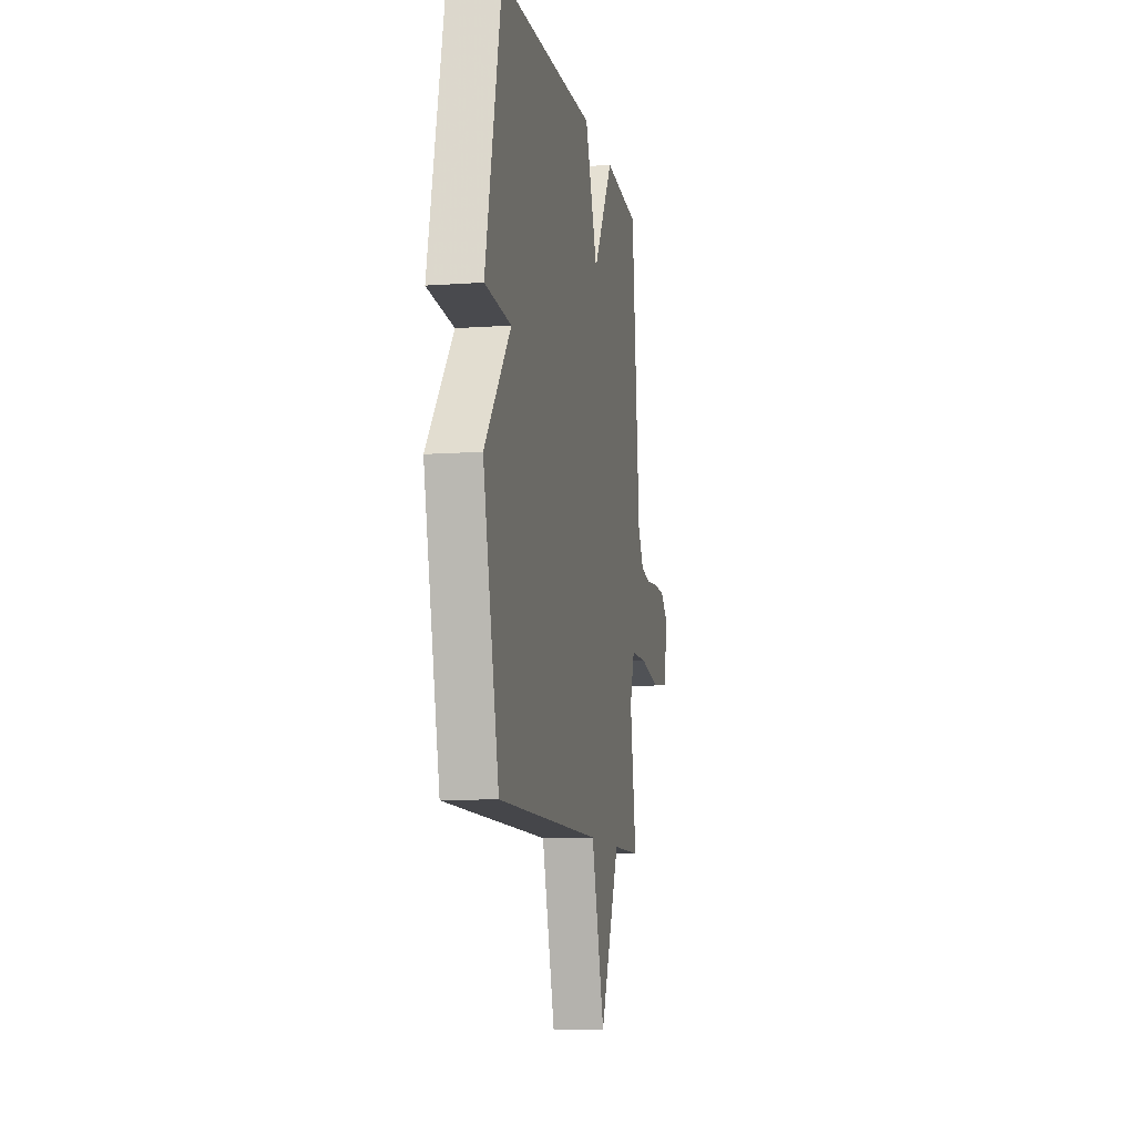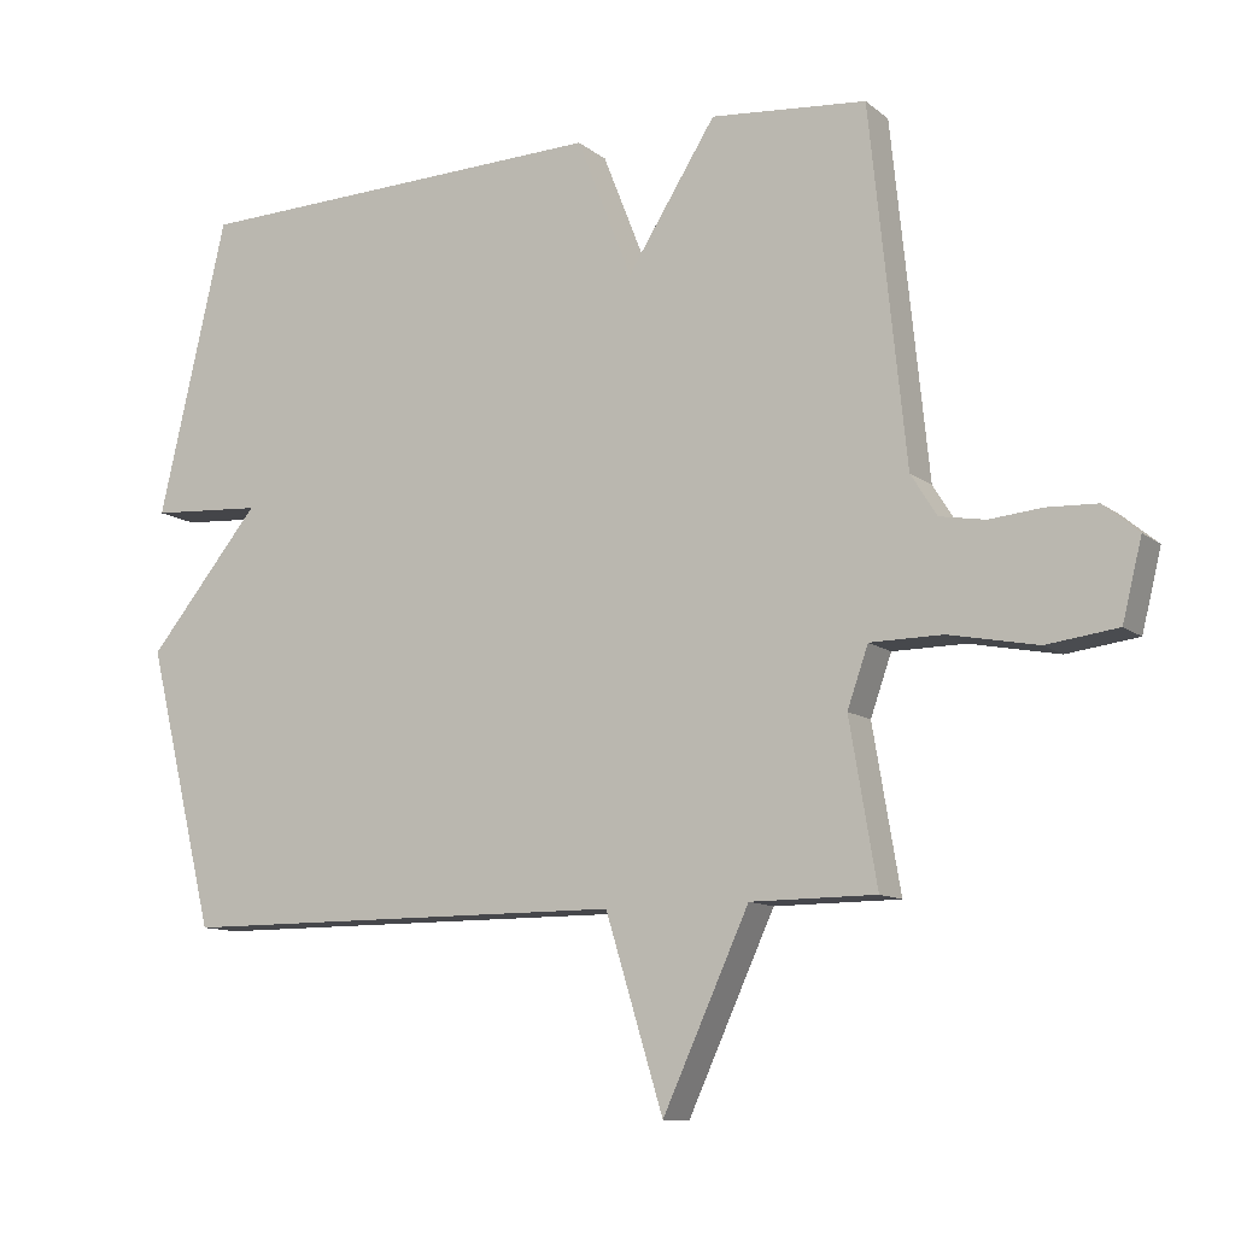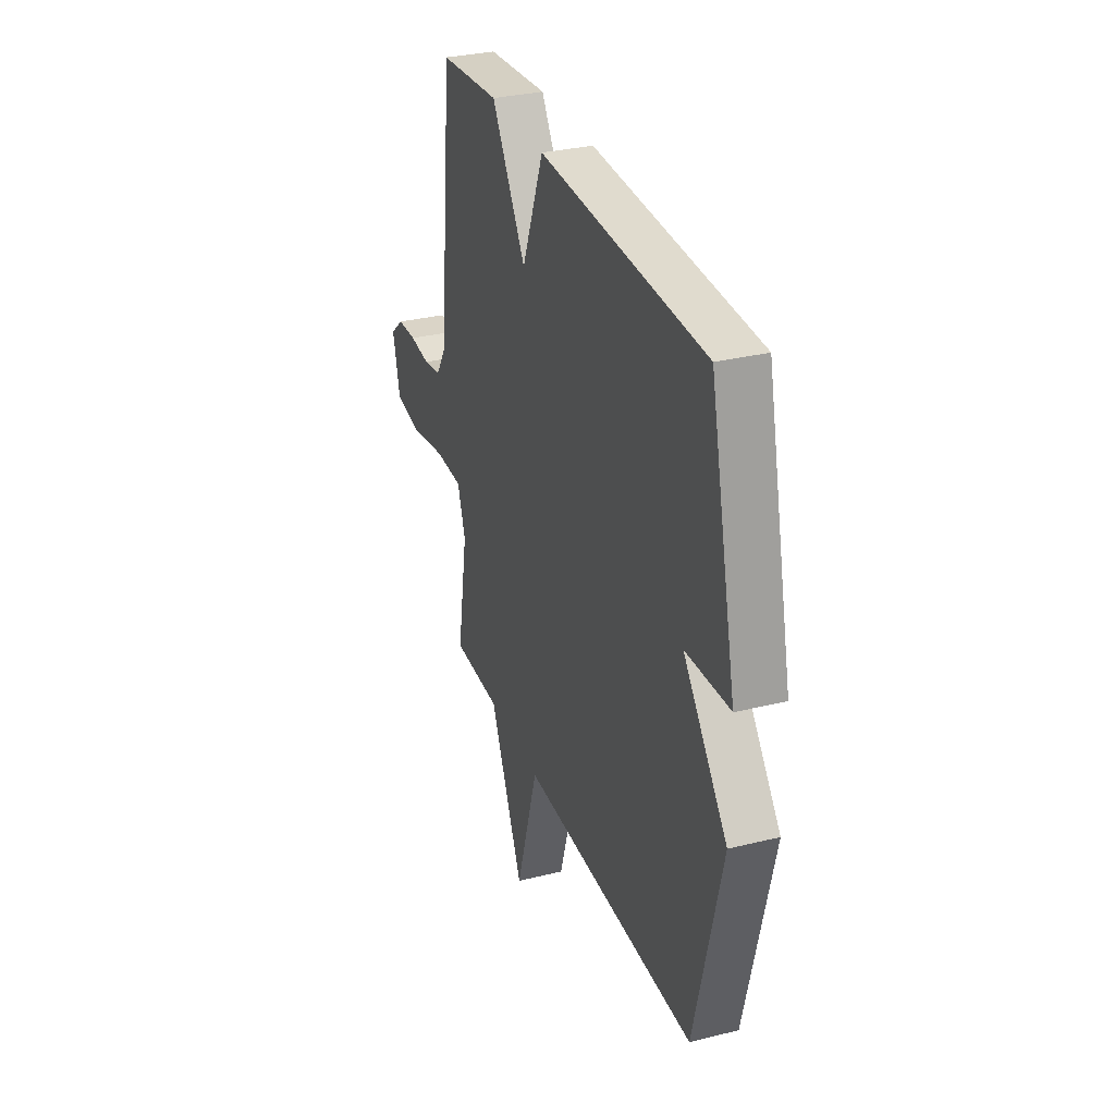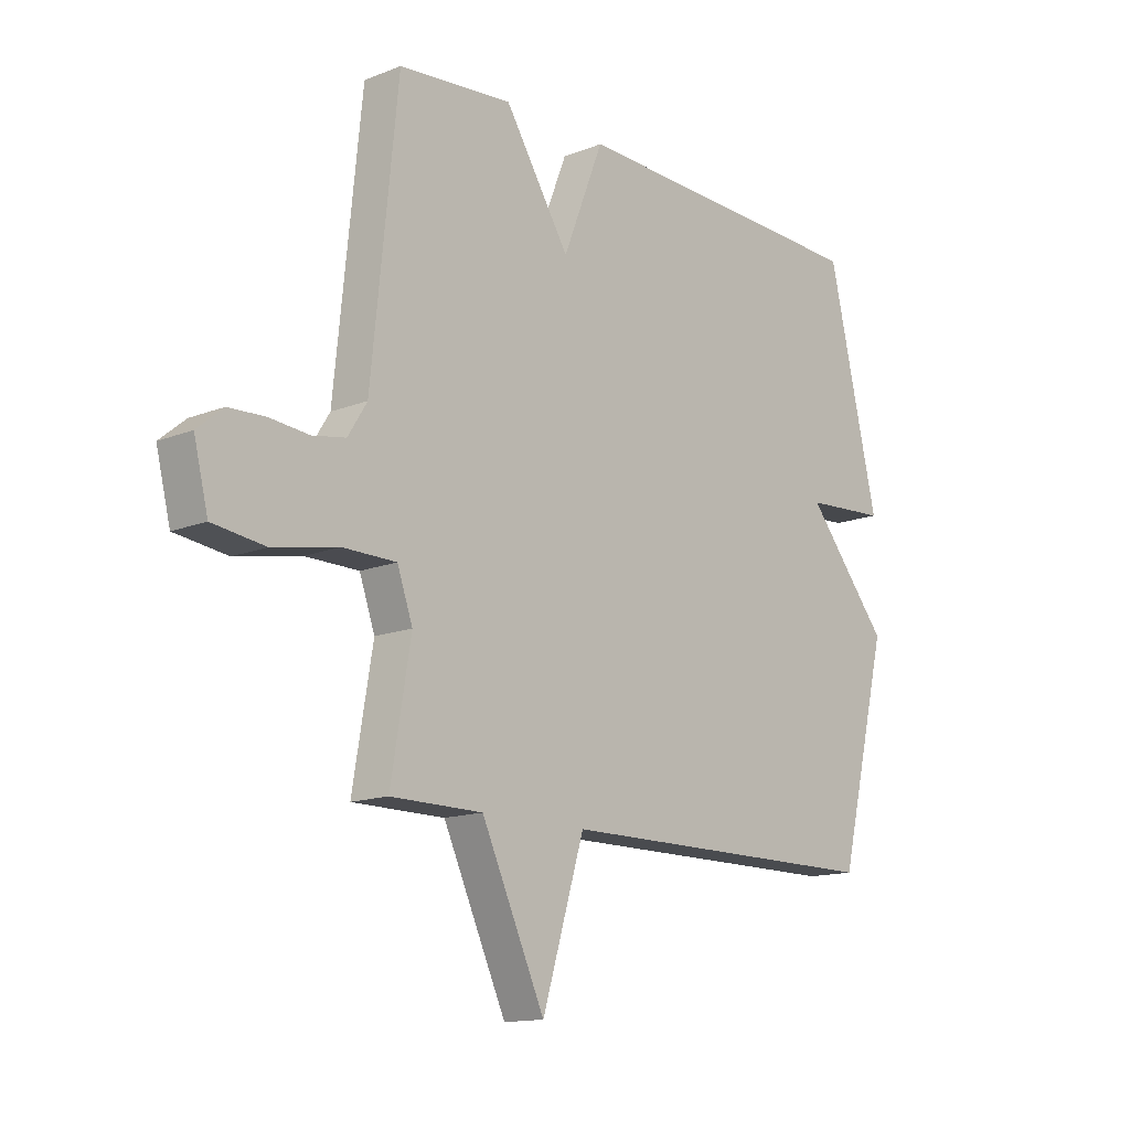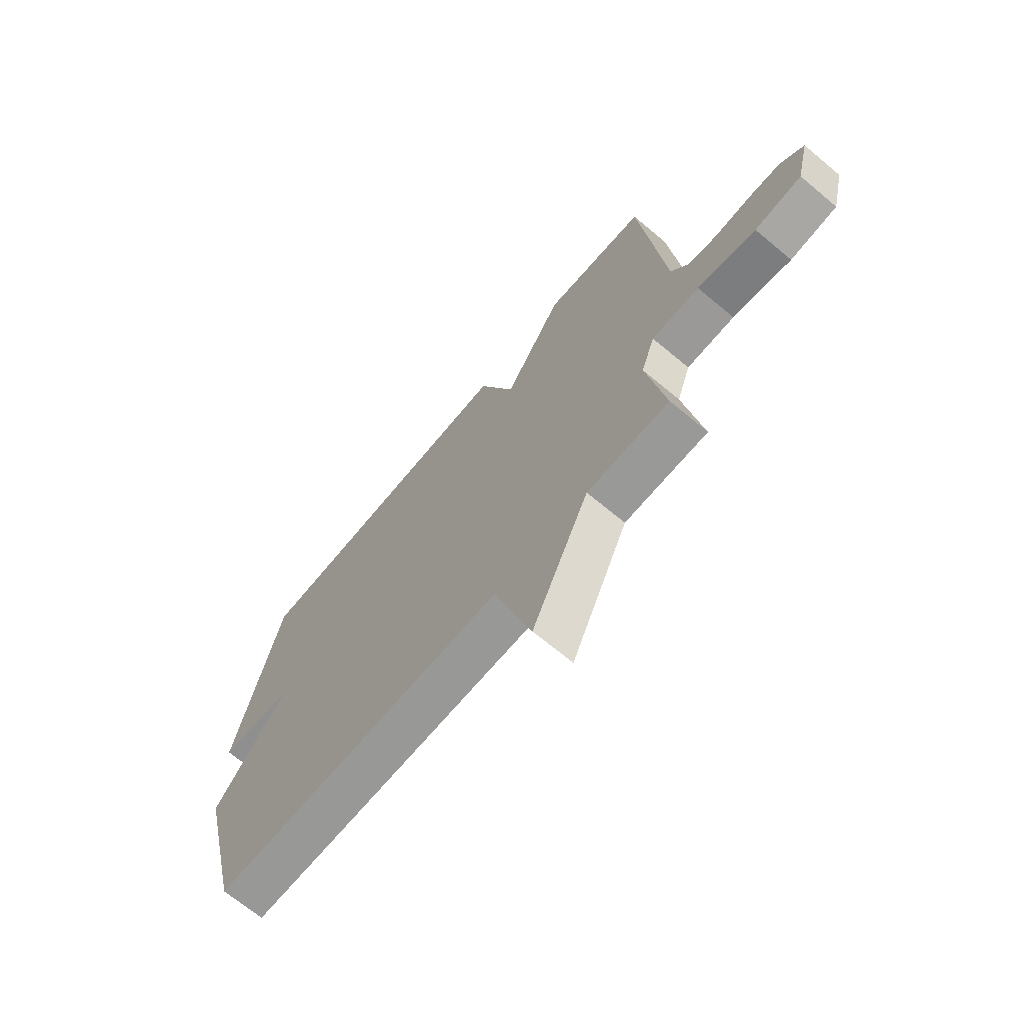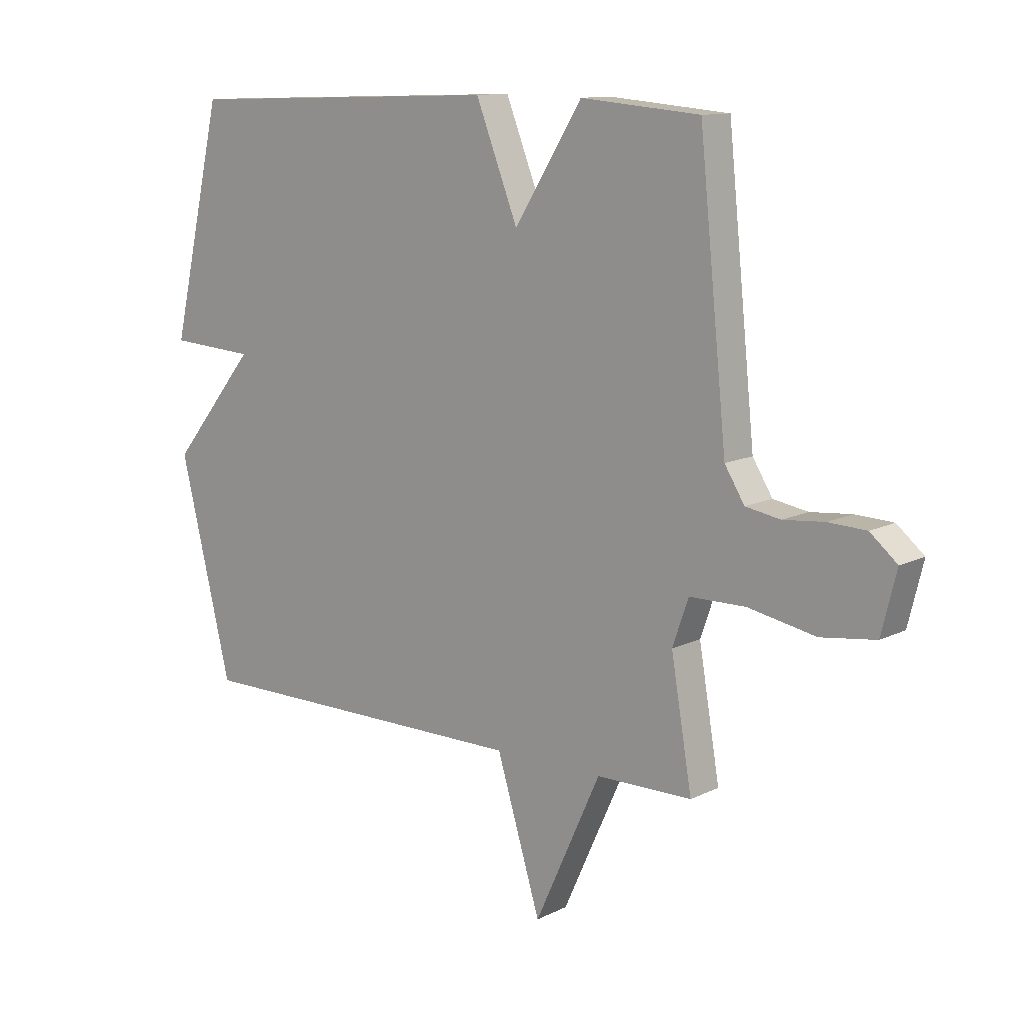
<metadata>
{"format":"obj","ext":"obj","renderer":"f3d","projection":"perspective","resolution":1024,"background":"white","views":[{"elev":-9.8,"azim":100.5,"up":"+Z"},{"elev":-10.8,"azim":-151.0,"up":"+Z"},{"elev":31.5,"azim":70.7,"up":"+Z"},{"elev":-14.0,"azim":-48.6,"up":"+Z"},{"elev":-68.5,"azim":-129.9,"up":"+Z"},{"elev":11.7,"azim":-139.6,"up":"+Z"}]}
</metadata>
<code>
v -0.5 0.07 -0.5
v -0.462 0.07 -0.276
v -0.491 0.07 -0.193
v -0.592 0.07 -0.192
v -0.715 0.07 -0.216
v -0.814 0.07 -0.203
v -0.841 0.07 -0.094
v -0.792 0.07 -0.053
v -0.723 0.07 -0.05
v -0.649 0.07 -0.057
v -0.586 0.07 -0.046
v -0.55 0.07 0.012
v -0.5 0.07 0.5
v -0.284 0.07 0.519
v -0.161 0.07 0.324
v -0.084 0.07 0.519
v 0.5 0.07 0.5
v 0.595 0.07 0.089
v 0.439 0.07 0.079
v 0.595 0.07 -0.111
v 0.5 0.07 -0.5
v -0.126 0.07 -0.501
v -0.206 0.07 -0.763
v -0.326 0.07 -0.501
v -0.5 0 -0.5
v -0.462 0 -0.276
v -0.491 0 -0.193
v -0.592 0 -0.192
v -0.715 0 -0.216
v -0.814 0 -0.203
v -0.841 0 -0.094
v -0.792 0 -0.053
v -0.723 0 -0.05
v -0.649 0 -0.057
v -0.586 0 -0.046
v -0.55 0 0.012
v -0.5 0 0.5
v -0.284 0 0.519
v -0.161 0 0.324
v -0.084 0 0.519
v 0.5 0 0.5
v 0.595 0 0.089
v 0.439 0 0.079
v 0.595 0 -0.111
v 0.5 0 -0.5
v -0.126 0 -0.501
v -0.206 0 -0.763
v -0.326 0 -0.501
f 22 23 24
f 24 1 2
f 22 24 2
f 21 22 2
f 20 21 2
f 19 20 2
f 17 18 19
f 16 17 19
f 15 16 19
f 15 19 2 3
f 14 15 3
f 13 14 3
f 12 13 3
f 11 12 3 4
f 5 6 7
f 4 5 7
f 11 4 7
f 10 11 7
f 7 8 9 10
f 48 47 46
f 26 25 48
f 26 48 46
f 26 46 45
f 26 45 44
f 26 44 43
f 43 42 41
f 43 41 40
f 43 40 39
f 27 26 43 39
f 27 39 38
f 27 38 37
f 27 37 36
f 28 27 36 35
f 31 30 29
f 31 29 28
f 31 28 35
f 31 35 34
f 34 33 32 31
f 1 25 26 2
f 2 26 27 3
f 3 27 28 4
f 4 28 29 5
f 5 29 30 6
f 6 30 31 7
f 7 31 32 8
f 8 32 33 9
f 9 33 34 10
f 10 34 35 11
f 11 35 36 12
f 12 36 37 13
f 13 37 38 14
f 14 38 39 15
f 15 39 40 16
f 16 40 41 17
f 17 41 42 18
f 18 42 43 19
f 19 43 44 20
f 20 44 45 21
f 21 45 46 22
f 22 46 47 23
f 23 47 48 24
f 24 48 25 1

</code>
